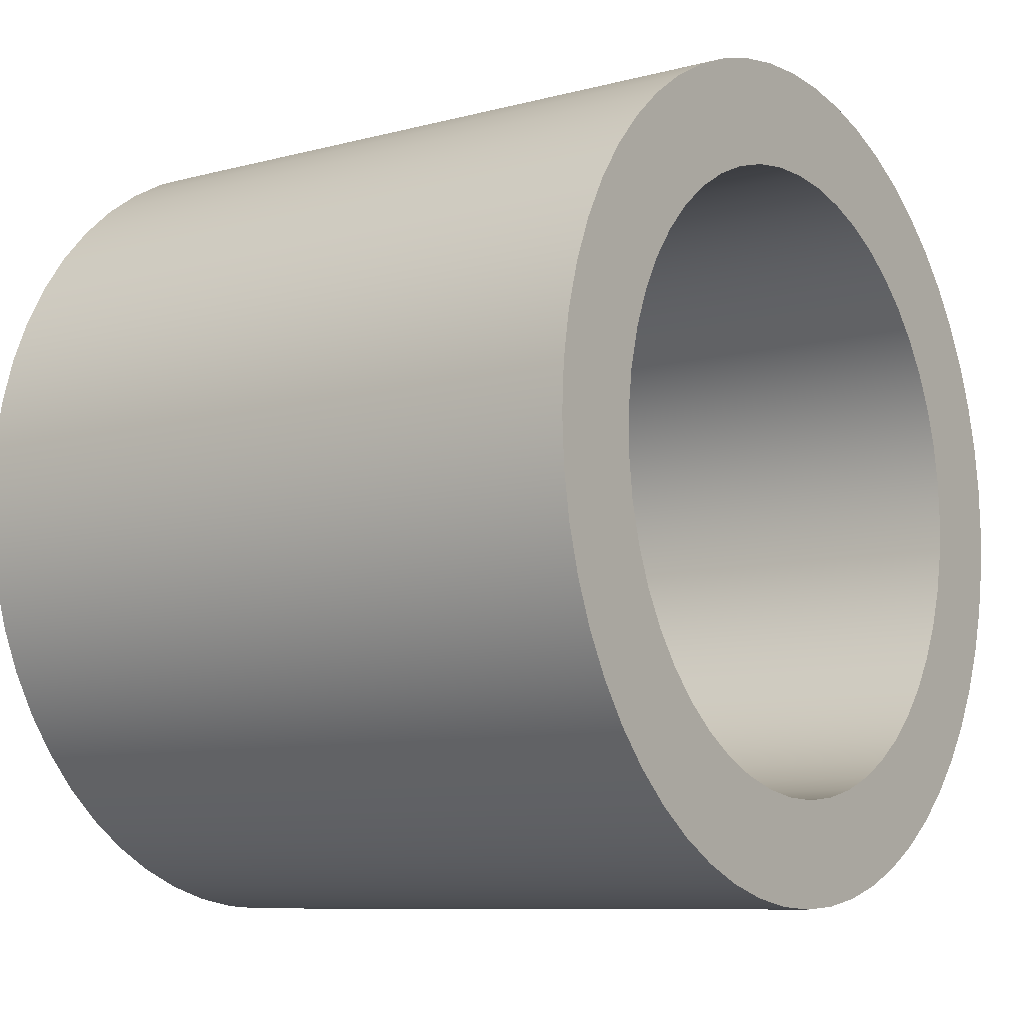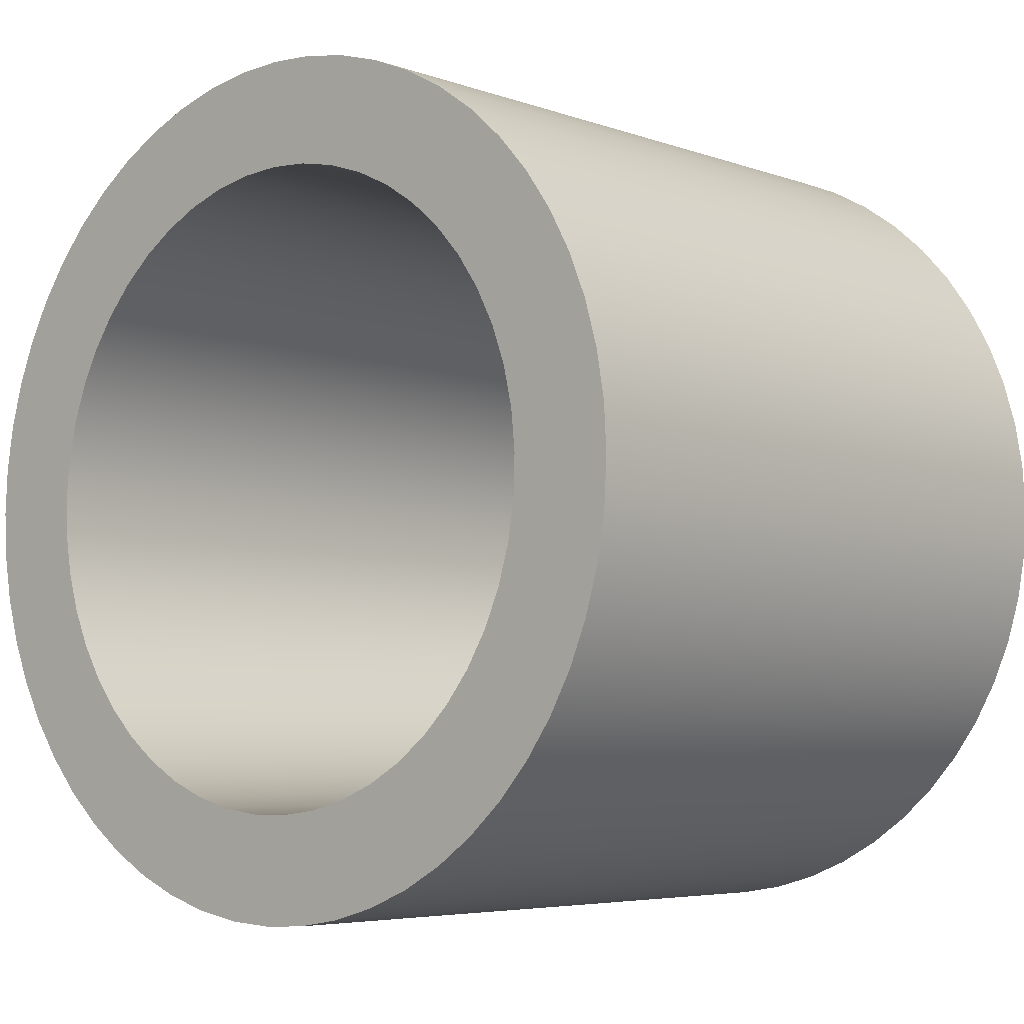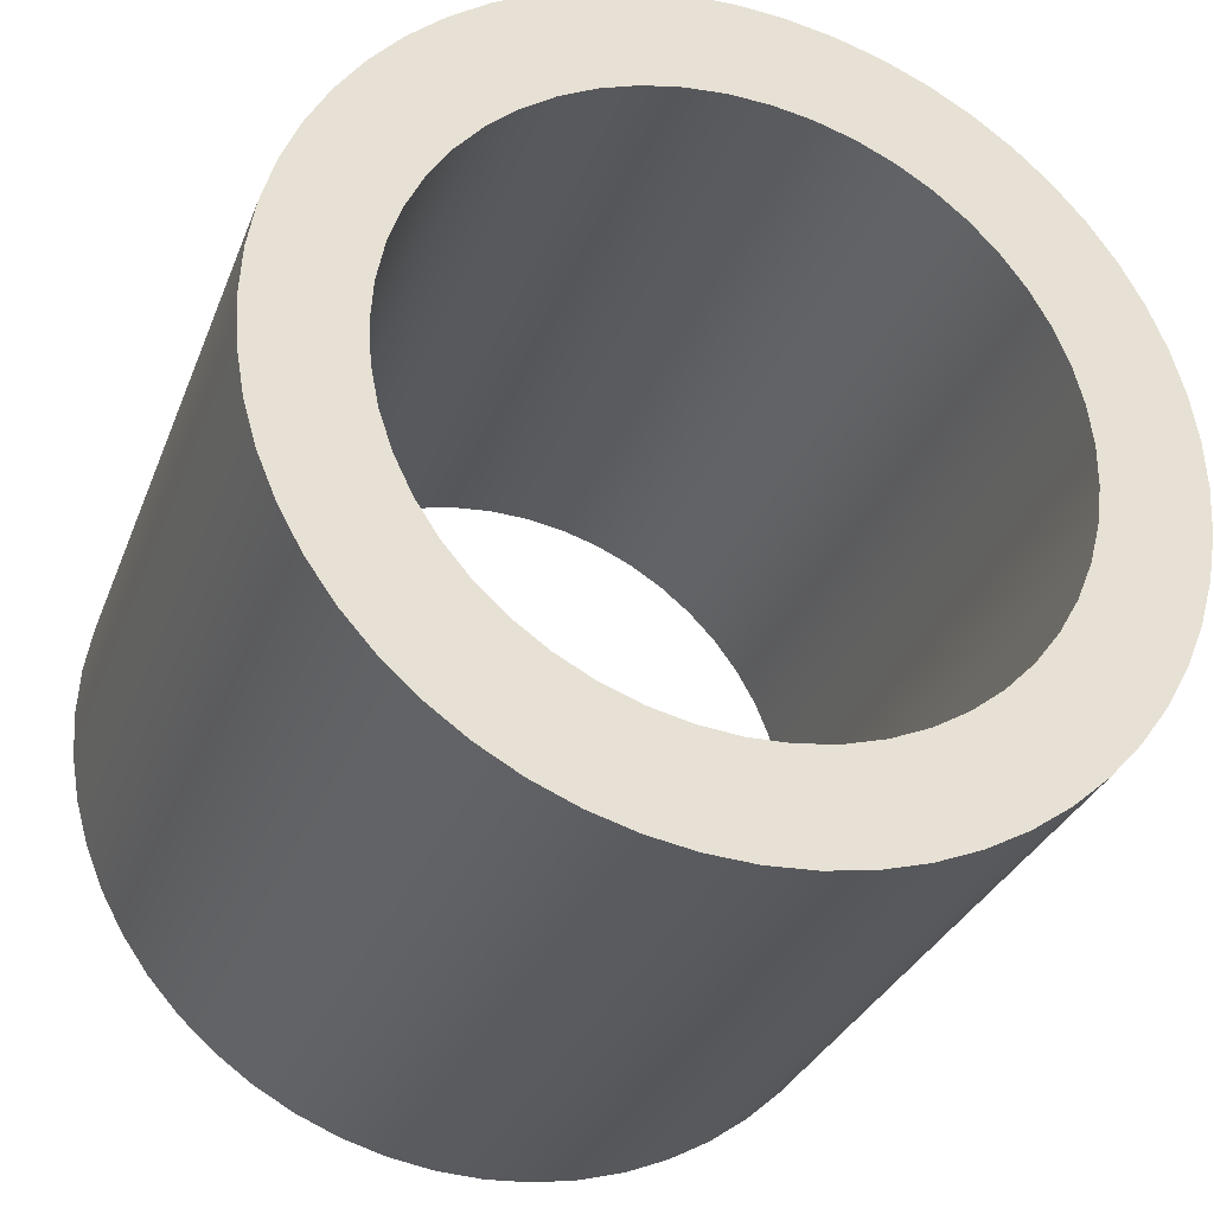
<metadata>
{"format":"obj","ext":"obj","renderer":"f3d","projection":"perspective","resolution":1024,"background":"white","views":[{"elev":-8.9,"azim":-144.7,"up":"+Y"},{"elev":-5.2,"azim":-48.3,"up":"+Z"},{"elev":-31.0,"azim":71.1,"up":"+Y"}]}
</metadata>
<code>
v 1.587 -8.749e-17 0.7144
v 1.587 -0.09135 0.7085
v 1.587 -0.1812 0.691
v 1.587 -0.2681 0.6622
v 1.587 -0.3506 0.6224
v 1.587 -0.4273 0.5725
v 1.587 -0.497 0.5132
v 1.587 -0.5585 0.4454
v 1.587 -0.6109 0.3703
v 1.587 -0.6532 0.2892
v 1.587 -0.6848 0.2033
v 1.587 -0.7052 0.114
v 1.587 -0.714 0.0229
v 1.587 -0.7111 -0.0686
v 1.587 -0.6965 -0.159
v 1.587 -0.6704 -0.2467
v 1.587 -0.6334 -0.3304
v 1.587 -0.5859 -0.4087
v 1.587 -0.5288 -0.4803
v 1.587 -0.4631 -0.544
v 1.587 -0.3897 -0.5987
v 1.587 -0.31 -0.6436
v 1.587 -0.2251 -0.678
v 1.587 -0.1366 -0.7012
v 1.587 -0.04577 -0.7129
v 1.587 0.04577 -0.7129
v 1.587 0.1366 -0.7012
v 1.587 0.2251 -0.678
v 1.587 0.31 -0.6436
v 1.587 0.3897 -0.5987
v 1.587 0.4631 -0.544
v 1.587 0.5288 -0.4803
v 1.587 0.5859 -0.4087
v 1.587 0.6334 -0.3304
v 1.587 0.6704 -0.2467
v 1.587 0.6965 -0.159
v 1.587 0.7111 -0.0686
v 1.587 0.714 0.0229
v 1.587 0.7052 0.114
v 1.587 0.6848 0.2033
v 1.587 0.6532 0.2892
v 1.587 0.6109 0.3703
v 1.587 0.5585 0.4454
v 1.587 0.497 0.5132
v 1.587 0.4273 0.5725
v 1.587 0.3506 0.6224
v 1.587 0.2681 0.6622
v 1.587 0.1812 0.691
v 1.587 0.09135 0.7085
v 0 -8.749e-17 0.7144
v 0 0.09135 0.7085
v 0 0.1812 0.691
v 0 0.2681 0.6622
v 0 0.3506 0.6224
v 0 0.4273 0.5725
v 0 0.497 0.5132
v 0 0.5585 0.4454
v 0 0.6109 0.3703
v 0 0.6532 0.2892
v 0 0.6848 0.2033
v 0 0.7052 0.114
v 0 0.714 0.0229
v 0 0.7111 -0.0686
v 0 0.6965 -0.159
v 0 0.6704 -0.2467
v 0 0.6334 -0.3304
v 0 0.5859 -0.4087
v 0 0.5288 -0.4803
v 0 0.4631 -0.544
v 0 0.3897 -0.5987
v 0 0.31 -0.6436
v 0 0.2251 -0.678
v 0 0.1366 -0.7012
v 0 0.04577 -0.7129
v 0 -0.04577 -0.7129
v 0 -0.1366 -0.7012
v 0 -0.2251 -0.678
v 0 -0.31 -0.6436
v 0 -0.3897 -0.5987
v 0 -0.4631 -0.544
v 0 -0.5288 -0.4803
v 0 -0.5859 -0.4087
v 0 -0.6334 -0.3304
v 0 -0.6704 -0.2467
v 0 -0.6965 -0.159
v 0 -0.7111 -0.0686
v 0 -0.714 0.0229
v 0 -0.7052 0.114
v 0 -0.6848 0.2033
v 0 -0.6532 0.2892
v 0 -0.6109 0.3703
v 0 -0.5585 0.4454
v 0 -0.497 0.5132
v 0 -0.4273 0.5725
v 0 -0.3506 0.6224
v 0 -0.2681 0.6622
v 0 -0.1812 0.691
v 0 -0.09135 0.7085
v 1.587 -8.749e-17 0.7144
v 0 -8.749e-17 0.7144
v 1.587 -1.166e-16 0.9525
v 1.587 0.1066 0.9465
v 1.587 0.212 0.9286
v 1.587 0.3146 0.899
v 1.587 0.4133 0.8582
v 1.587 0.5068 0.8065
v 1.587 0.5939 0.7447
v 1.587 0.6735 0.6735
v 1.587 0.7447 0.5939
v 1.587 0.8065 0.5068
v 1.587 0.8582 0.4133
v 1.587 0.899 0.3146
v 1.587 0.9286 0.212
v 1.587 0.9465 0.1066
v 1.587 0.9525 -5.832e-17
v 1.587 0.9465 -0.1066
v 1.587 0.9286 -0.212
v 1.587 0.899 -0.3146
v 1.587 0.8582 -0.4133
v 1.587 0.8065 -0.5068
v 1.587 0.7447 -0.5939
v 1.587 0.6735 -0.6735
v 1.587 0.5939 -0.7447
v 1.587 0.5068 -0.8065
v 1.587 0.4133 -0.8582
v 1.587 0.3146 -0.899
v 1.587 0.212 -0.9286
v 1.587 0.1066 -0.9465
v 1.587 0 -0.9525
v 1.587 -0.1066 -0.9465
v 1.587 -0.212 -0.9286
v 1.587 -0.3146 -0.899
v 1.587 -0.4133 -0.8582
v 1.587 -0.5068 -0.8065
v 1.587 -0.5939 -0.7447
v 1.587 -0.6735 -0.6735
v 1.587 -0.7447 -0.5939
v 1.587 -0.8065 -0.5068
v 1.587 -0.8582 -0.4133
v 1.587 -0.899 -0.3146
v 1.587 -0.9286 -0.212
v 1.587 -0.9465 -0.1066
v 1.587 -0.9525 -5.832e-17
v 1.587 -0.9465 0.1066
v 1.587 -0.9286 0.212
v 1.587 -0.899 0.3146
v 1.587 -0.8582 0.4133
v 1.587 -0.8065 0.5068
v 1.587 -0.7447 0.5939
v 1.587 -0.6735 0.6735
v 1.587 -0.5939 0.7447
v 1.587 -0.5068 0.8065
v 1.587 -0.4133 0.8582
v 1.587 -0.3146 0.899
v 1.587 -0.212 0.9286
v 1.587 -0.1066 0.9465
v 0 -1.166e-16 0.9525
v 0 -0.1066 0.9465
v 0 -0.212 0.9286
v 0 -0.3146 0.899
v 0 -0.4133 0.8582
v 0 -0.5068 0.8065
v 0 -0.5939 0.7447
v 0 -0.6735 0.6735
v 0 -0.7447 0.5939
v 0 -0.8065 0.5068
v 0 -0.8582 0.4133
v 0 -0.899 0.3146
v 0 -0.9286 0.212
v 0 -0.9465 0.1066
v 0 -0.9525 -5.832e-17
v 0 -0.9465 -0.1066
v 0 -0.9286 -0.212
v 0 -0.899 -0.3146
v 0 -0.8582 -0.4133
v 0 -0.8065 -0.5068
v 0 -0.7447 -0.5939
v 0 -0.6735 -0.6735
v 0 -0.5939 -0.7447
v 0 -0.5068 -0.8065
v 0 -0.4133 -0.8582
v 0 -0.3146 -0.899
v 0 -0.212 -0.9286
v 0 -0.1066 -0.9465
v 0 0 -0.9525
v 0 0.1066 -0.9465
v 0 0.212 -0.9286
v 0 0.3146 -0.899
v 0 0.4133 -0.8582
v 0 0.5068 -0.8065
v 0 0.5939 -0.7447
v 0 0.6735 -0.6735
v 0 0.7447 -0.5939
v 0 0.8065 -0.5068
v 0 0.8582 -0.4133
v 0 0.899 -0.3146
v 0 0.9286 -0.212
v 0 0.9465 -0.1066
v 0 0.9525 -5.832e-17
v 0 0.9465 0.1066
v 0 0.9286 0.212
v 0 0.899 0.3146
v 0 0.8582 0.4133
v 0 0.8065 0.5068
v 0 0.7447 0.5939
v 0 0.6735 0.6735
v 0 0.5939 0.7447
v 0 0.5068 0.8065
v 0 0.4133 0.8582
v 0 0.3146 0.899
v 0 0.212 0.9286
v 0 0.1066 0.9465
v 0 -1.166e-16 0.9525
v 1.587 -1.166e-16 0.9525
v 1.587 -8.749e-17 0.7144
v 1.587 0.09135 0.7085
v 1.587 0.1812 0.691
v 1.587 0.2681 0.6622
v 1.587 0.3506 0.6224
v 1.587 0.4273 0.5725
v 1.587 0.497 0.5132
v 1.587 0.5585 0.4454
v 1.587 0.6109 0.3703
v 1.587 0.6532 0.2892
v 1.587 0.6848 0.2033
v 1.587 0.7052 0.114
v 1.587 0.714 0.0229
v 1.587 0.7111 -0.0686
v 1.587 0.6965 -0.159
v 1.587 0.6704 -0.2467
v 1.587 0.6334 -0.3304
v 1.587 0.5859 -0.4087
v 1.587 0.5288 -0.4803
v 1.587 0.4631 -0.544
v 1.587 0.3897 -0.5987
v 1.587 0.31 -0.6436
v 1.587 0.2251 -0.678
v 1.587 0.1366 -0.7012
v 1.587 0.04577 -0.7129
v 1.587 -0.04577 -0.7129
v 1.587 -0.1366 -0.7012
v 1.587 -0.2251 -0.678
v 1.587 -0.31 -0.6436
v 1.587 -0.3897 -0.5987
v 1.587 -0.4631 -0.544
v 1.587 -0.5288 -0.4803
v 1.587 -0.5859 -0.4087
v 1.587 -0.6334 -0.3304
v 1.587 -0.6704 -0.2467
v 1.587 -0.6965 -0.159
v 1.587 -0.7111 -0.0686
v 1.587 -0.714 0.0229
v 1.587 -0.7052 0.114
v 1.587 -0.6848 0.2033
v 1.587 -0.6532 0.2892
v 1.587 -0.6109 0.3703
v 1.587 -0.5585 0.4454
v 1.587 -0.497 0.5132
v 1.587 -0.4273 0.5725
v 1.587 -0.3506 0.6224
v 1.587 -0.2681 0.6622
v 1.587 -0.1812 0.691
v 1.587 -0.09135 0.7085
v 1.587 -1.166e-16 0.9525
v 1.587 -0.1066 0.9465
v 1.587 -0.212 0.9286
v 1.587 -0.3146 0.899
v 1.587 -0.4133 0.8582
v 1.587 -0.5068 0.8065
v 1.587 -0.5939 0.7447
v 1.587 -0.6735 0.6735
v 1.587 -0.7447 0.5939
v 1.587 -0.8065 0.5068
v 1.587 -0.8582 0.4133
v 1.587 -0.899 0.3146
v 1.587 -0.9286 0.212
v 1.587 -0.9465 0.1066
v 1.587 -0.9525 -5.832e-17
v 1.587 -0.9465 -0.1066
v 1.587 -0.9286 -0.212
v 1.587 -0.899 -0.3146
v 1.587 -0.8582 -0.4133
v 1.587 -0.8065 -0.5068
v 1.587 -0.7447 -0.5939
v 1.587 -0.6735 -0.6735
v 1.587 -0.5939 -0.7447
v 1.587 -0.5068 -0.8065
v 1.587 -0.4133 -0.8582
v 1.587 -0.3146 -0.899
v 1.587 -0.212 -0.9286
v 1.587 -0.1066 -0.9465
v 1.587 0 -0.9525
v 1.587 0.1066 -0.9465
v 1.587 0.212 -0.9286
v 1.587 0.3146 -0.899
v 1.587 0.4133 -0.8582
v 1.587 0.5068 -0.8065
v 1.587 0.5939 -0.7447
v 1.587 0.6735 -0.6735
v 1.587 0.7447 -0.5939
v 1.587 0.8065 -0.5068
v 1.587 0.8582 -0.4133
v 1.587 0.899 -0.3146
v 1.587 0.9286 -0.212
v 1.587 0.9465 -0.1066
v 1.587 0.9525 -5.832e-17
v 1.587 0.9465 0.1066
v 1.587 0.9286 0.212
v 1.587 0.899 0.3146
v 1.587 0.8582 0.4133
v 1.587 0.8065 0.5068
v 1.587 0.7447 0.5939
v 1.587 0.6735 0.6735
v 1.587 0.5939 0.7447
v 1.587 0.5068 0.8065
v 1.587 0.4133 0.8582
v 1.587 0.3146 0.899
v 1.587 0.212 0.9286
v 1.587 0.1066 0.9465
v 0 -8.749e-17 0.7144
v 0 -0.09135 0.7085
v 0 -0.1812 0.691
v 0 -0.2681 0.6622
v 0 -0.3506 0.6224
v 0 -0.4273 0.5725
v 0 -0.497 0.5132
v 0 -0.5585 0.4454
v 0 -0.6109 0.3703
v 0 -0.6532 0.2892
v 0 -0.6848 0.2033
v 0 -0.7052 0.114
v 0 -0.714 0.0229
v 0 -0.7111 -0.0686
v 0 -0.6965 -0.159
v 0 -0.6704 -0.2467
v 0 -0.6334 -0.3304
v 0 -0.5859 -0.4087
v 0 -0.5288 -0.4803
v 0 -0.4631 -0.544
v 0 -0.3897 -0.5987
v 0 -0.31 -0.6436
v 0 -0.2251 -0.678
v 0 -0.1366 -0.7012
v 0 -0.04577 -0.7129
v 0 0.04577 -0.7129
v 0 0.1366 -0.7012
v 0 0.2251 -0.678
v 0 0.31 -0.6436
v 0 0.3897 -0.5987
v 0 0.4631 -0.544
v 0 0.5288 -0.4803
v 0 0.5859 -0.4087
v 0 0.6334 -0.3304
v 0 0.6704 -0.2467
v 0 0.6965 -0.159
v 0 0.7111 -0.0686
v 0 0.714 0.0229
v 0 0.7052 0.114
v 0 0.6848 0.2033
v 0 0.6532 0.2892
v 0 0.6109 0.3703
v 0 0.5585 0.4454
v 0 0.497 0.5132
v 0 0.4273 0.5725
v 0 0.3506 0.6224
v 0 0.2681 0.6622
v 0 0.1812 0.691
v 0 0.09135 0.7085
v 0 -1.166e-16 0.9525
v 0 0.1066 0.9465
v 0 0.212 0.9286
v 0 0.3146 0.899
v 0 0.4133 0.8582
v 0 0.5068 0.8065
v 0 0.5939 0.7447
v 0 0.6735 0.6735
v 0 0.7447 0.5939
v 0 0.8065 0.5068
v 0 0.8582 0.4133
v 0 0.899 0.3146
v 0 0.9286 0.212
v 0 0.9465 0.1066
v 0 0.9525 -5.832e-17
v 0 0.9465 -0.1066
v 0 0.9286 -0.212
v 0 0.899 -0.3146
v 0 0.8582 -0.4133
v 0 0.8065 -0.5068
v 0 0.7447 -0.5939
v 0 0.6735 -0.6735
v 0 0.5939 -0.7447
v 0 0.5068 -0.8065
v 0 0.4133 -0.8582
v 0 0.3146 -0.899
v 0 0.212 -0.9286
v 0 0.1066 -0.9465
v 0 0 -0.9525
v 0 -0.1066 -0.9465
v 0 -0.212 -0.9286
v 0 -0.3146 -0.899
v 0 -0.4133 -0.8582
v 0 -0.5068 -0.8065
v 0 -0.5939 -0.7447
v 0 -0.6735 -0.6735
v 0 -0.7447 -0.5939
v 0 -0.8065 -0.5068
v 0 -0.8582 -0.4133
v 0 -0.899 -0.3146
v 0 -0.9286 -0.212
v 0 -0.9465 -0.1066
v 0 -0.9525 -5.832e-17
v 0 -0.9465 0.1066
v 0 -0.9286 0.212
v 0 -0.899 0.3146
v 0 -0.8582 0.4133
v 0 -0.8065 0.5068
v 0 -0.7447 0.5939
v 0 -0.6735 0.6735
v 0 -0.5939 0.7447
v 0 -0.5068 0.8065
v 0 -0.4133 0.8582
v 0 -0.3146 0.899
v 0 -0.212 0.9286
v 0 -0.1066 0.9465
g cb79ec2c-e33e-11ea-88f7-54bf646e7e1f
f 2 98 1
f 1 98 100
f 99 50 49
f 49 50 51
f 49 51 52
f 2 3 98
f 98 3 97
f 97 3 4
f 97 4 96
f 96 4 5
f 96 5 95
f 95 5 6
f 95 6 94
f 94 6 7
f 94 7 93
f 93 7 8
f 93 8 92
f 92 8 9
f 92 9 91
f 91 9 10
f 91 10 90
f 90 10 11
f 90 11 89
f 89 11 12
f 89 12 88
f 88 12 13
f 88 13 87
f 87 13 14
f 87 14 86
f 86 14 15
f 86 15 85
f 85 15 16
f 85 16 84
f 84 16 17
f 84 17 83
f 83 17 18
f 83 18 82
f 82 18 19
f 82 19 81
f 81 19 20
f 81 20 80
f 80 20 21
f 80 21 79
f 79 21 22
f 79 22 78
f 78 22 23
f 78 23 77
f 77 23 24
f 77 24 76
f 76 24 25
f 76 25 75
f 75 25 26
f 75 26 74
f 74 26 27
f 74 27 73
f 73 27 28
f 73 28 72
f 72 28 29
f 72 29 71
f 71 29 30
f 71 30 70
f 70 30 31
f 70 31 69
f 69 31 32
f 69 32 68
f 68 32 33
f 68 33 67
f 67 33 34
f 67 34 66
f 66 34 35
f 66 35 65
f 65 35 36
f 65 36 64
f 64 36 37
f 64 37 63
f 63 37 38
f 63 38 62
f 62 38 39
f 62 39 61
f 61 39 40
f 61 40 60
f 60 40 41
f 60 41 59
f 59 41 42
f 59 42 58
f 58 42 43
f 58 43 57
f 57 43 44
f 57 44 56
f 56 44 45
f 56 45 55
f 55 45 46
f 55 46 54
f 54 46 47
f 54 47 53
f 53 47 48
f 53 48 52
f 52 48 49
g cb7ad69a-e33e-11ea-adc0-54bf646e7e1f
f 102 212 101
f 101 212 213
f 214 157 156
f 156 157 158
f 156 158 155
f 155 158 159
f 155 159 154
f 154 159 160
f 154 160 153
f 153 160 161
f 153 161 152
f 152 161 162
f 152 162 151
f 151 162 163
f 151 163 150
f 150 163 164
f 150 164 149
f 149 164 165
f 149 165 148
f 148 165 166
f 148 166 147
f 147 166 167
f 147 167 146
f 146 167 168
f 146 168 145
f 145 168 169
f 145 169 144
f 144 169 170
f 144 170 143
f 143 170 171
f 143 171 142
f 142 171 172
f 142 172 141
f 141 172 173
f 141 173 140
f 140 173 174
f 140 174 139
f 139 174 175
f 139 175 138
f 138 175 176
f 138 176 137
f 137 176 177
f 137 177 136
f 136 177 178
f 136 178 135
f 135 178 179
f 135 179 134
f 134 179 180
f 134 180 133
f 133 180 181
f 133 181 132
f 132 181 182
f 132 182 131
f 131 182 183
f 131 183 130
f 130 183 184
f 130 184 129
f 129 184 185
f 129 185 128
f 128 185 186
f 128 186 127
f 127 186 187
f 127 187 126
f 126 187 188
f 126 188 125
f 125 188 189
f 125 189 124
f 124 189 190
f 124 190 123
f 123 190 191
f 123 191 122
f 122 191 192
f 122 192 121
f 121 192 193
f 121 193 120
f 120 193 194
f 120 194 119
f 119 194 195
f 119 195 118
f 118 195 196
f 118 196 117
f 117 196 197
f 117 197 116
f 116 197 198
f 116 198 115
f 115 198 199
f 115 199 114
f 114 199 200
f 114 200 113
f 113 200 201
f 113 201 112
f 112 201 202
f 112 202 111
f 111 202 203
f 111 203 110
f 110 203 204
f 110 204 109
f 109 204 205
f 109 205 108
f 108 205 206
f 108 206 107
f 107 206 207
f 107 207 106
f 106 207 208
f 106 208 105
f 105 208 209
f 105 209 104
f 104 209 210
f 104 210 103
f 103 210 211
f 103 211 102
f 102 211 212
g cb7b99e8-e33e-11ea-a9ff-54bf646e7e1f
f 216 319 215
f 215 319 264
f 215 264 265
f 319 216 318
f 318 216 217
f 318 217 317
f 317 217 218
f 317 218 316
f 316 218 219
f 316 219 315
f 315 219 220
f 315 220 314
f 314 220 221
f 314 221 313
f 313 221 222
f 313 222 312
f 312 222 311
f 311 222 223
f 311 223 310
f 310 223 224
f 310 224 309
f 309 224 225
f 309 225 308
f 308 225 226
f 308 226 307
f 307 226 227
f 307 227 306
f 306 227 228
f 306 228 305
f 305 228 229
f 305 229 304
f 304 229 303
f 303 229 230
f 303 230 302
f 302 230 231
f 302 231 301
f 301 231 232
f 301 232 300
f 300 232 233
f 300 233 299
f 299 233 234
f 299 234 298
f 298 234 235
f 298 235 297
f 297 235 236
f 297 236 296
f 296 236 295
f 295 236 237
f 295 237 294
f 294 237 238
f 294 238 293
f 293 238 239
f 293 239 292
f 292 239 240
f 292 240 291
f 291 240 241
f 291 241 290
f 290 241 242
f 290 242 289
f 289 242 243
f 289 243 288
f 288 243 287
f 287 243 244
f 287 244 286
f 286 244 245
f 286 245 285
f 285 245 246
f 285 246 284
f 284 246 247
f 284 247 283
f 283 247 248
f 283 248 282
f 282 248 249
f 282 249 281
f 281 249 250
f 281 250 280
f 280 250 279
f 279 250 251
f 279 251 278
f 278 251 252
f 278 252 277
f 277 252 253
f 277 253 276
f 276 253 254
f 276 254 275
f 275 254 255
f 275 255 274
f 274 255 256
f 274 256 273
f 273 256 257
f 273 257 272
f 272 257 271
f 271 257 258
f 271 258 270
f 270 258 259
f 270 259 269
f 269 259 260
f 269 260 268
f 268 260 261
f 268 261 267
f 267 261 262
f 267 262 266
f 266 262 263
f 266 263 265
f 265 263 215
g cb7c8458-e33e-11ea-9630-54bf646e7e1f
f 321 424 320
f 320 424 369
f 320 369 370
f 424 321 423
f 423 321 322
f 423 322 422
f 422 322 323
f 422 323 421
f 421 323 324
f 421 324 420
f 420 324 325
f 420 325 419
f 419 325 326
f 419 326 418
f 418 326 327
f 418 327 417
f 417 327 416
f 416 327 328
f 416 328 415
f 415 328 329
f 415 329 414
f 414 329 330
f 414 330 413
f 413 330 331
f 413 331 412
f 412 331 332
f 412 332 411
f 411 332 333
f 411 333 410
f 410 333 334
f 410 334 409
f 409 334 408
f 408 334 335
f 408 335 407
f 407 335 336
f 407 336 406
f 406 336 337
f 406 337 405
f 405 337 338
f 405 338 404
f 404 338 339
f 404 339 403
f 403 339 340
f 403 340 402
f 402 340 341
f 402 341 401
f 401 341 400
f 400 341 342
f 400 342 399
f 399 342 343
f 399 343 398
f 398 343 344
f 398 344 397
f 397 344 345
f 397 345 396
f 396 345 346
f 396 346 395
f 395 346 347
f 395 347 394
f 394 347 348
f 394 348 393
f 393 348 392
f 392 348 349
f 392 349 391
f 391 349 350
f 391 350 390
f 390 350 351
f 390 351 389
f 389 351 352
f 389 352 388
f 388 352 353
f 388 353 387
f 387 353 354
f 387 354 386
f 386 354 355
f 386 355 385
f 385 355 384
f 384 355 356
f 384 356 383
f 383 356 357
f 383 357 382
f 382 357 358
f 382 358 381
f 381 358 359
f 381 359 380
f 380 359 360
f 380 360 379
f 379 360 361
f 379 361 378
f 378 361 362
f 378 362 377
f 377 362 376
f 376 362 363
f 376 363 375
f 375 363 364
f 375 364 374
f 374 364 365
f 374 365 373
f 373 365 366
f 373 366 372
f 372 366 367
f 372 367 371
f 371 367 368
f 371 368 370
f 370 368 320

</code>
